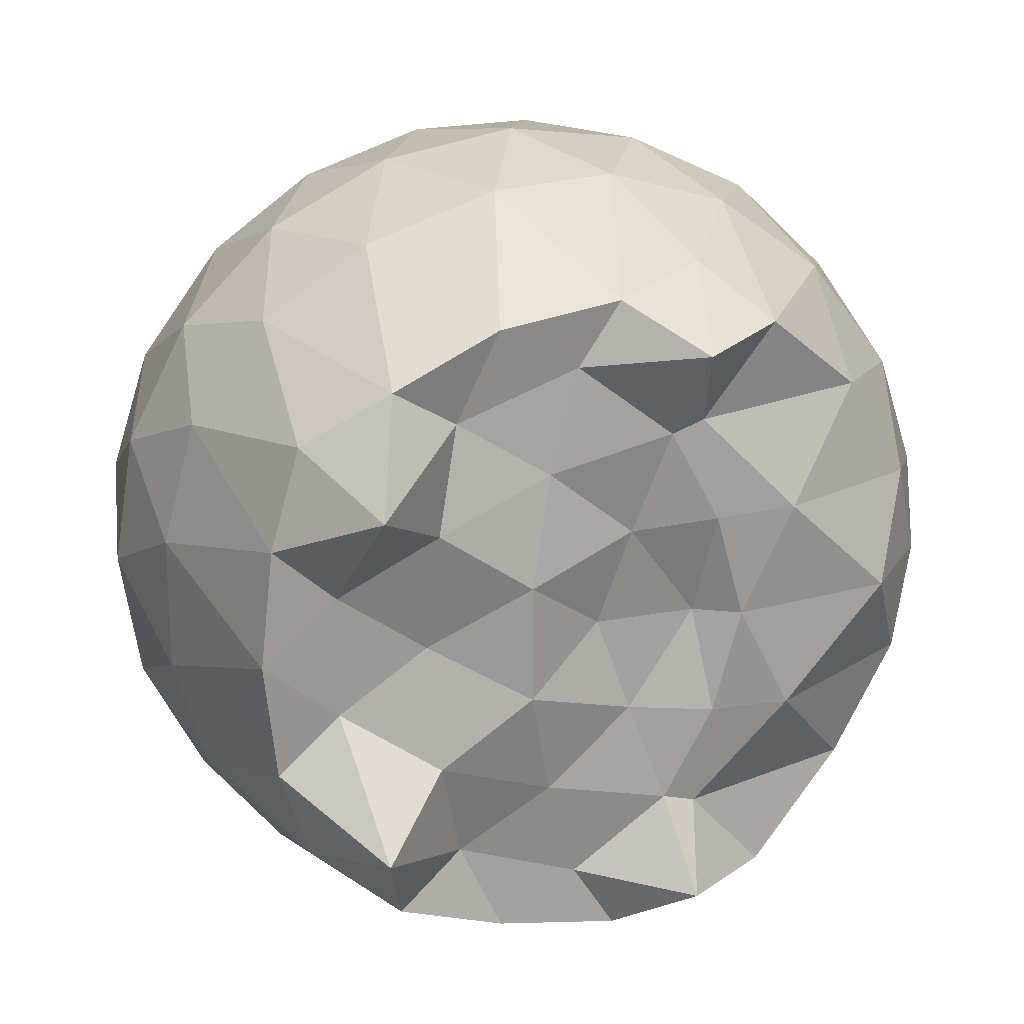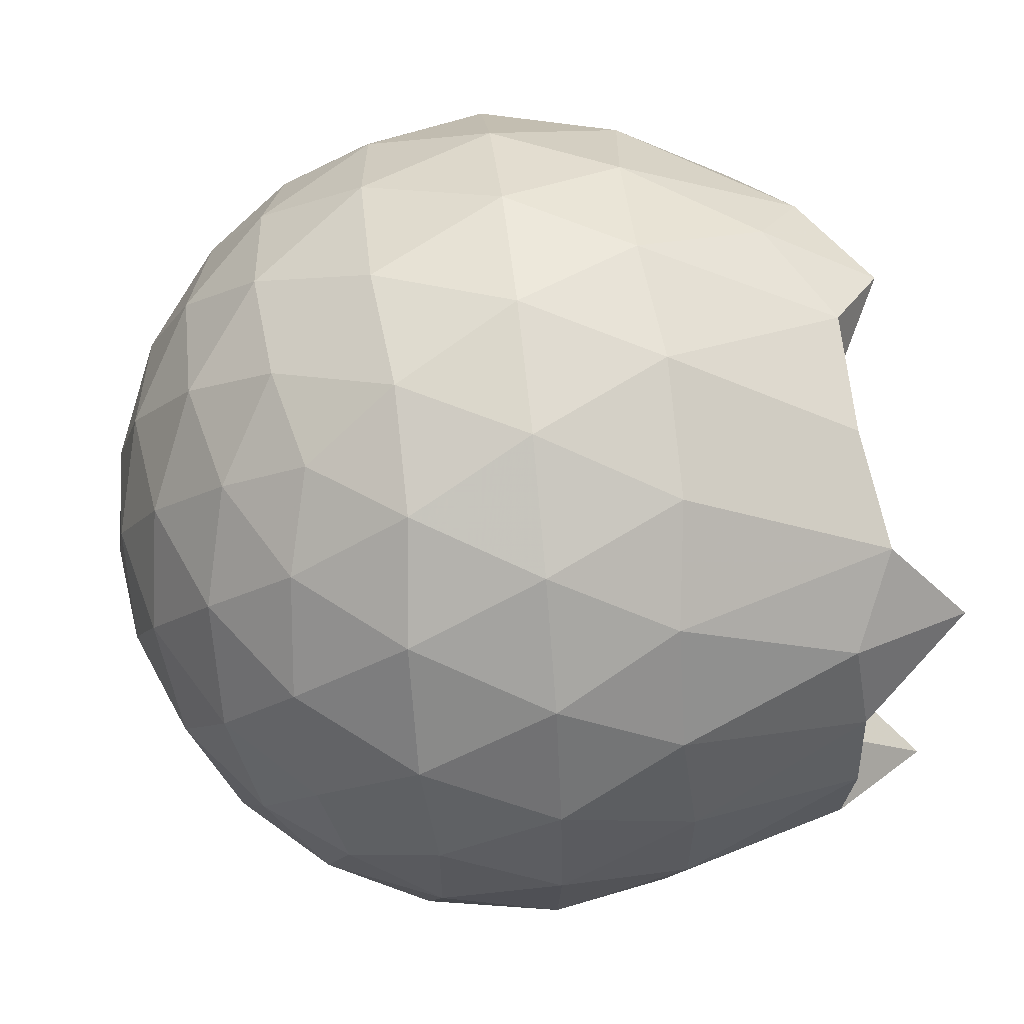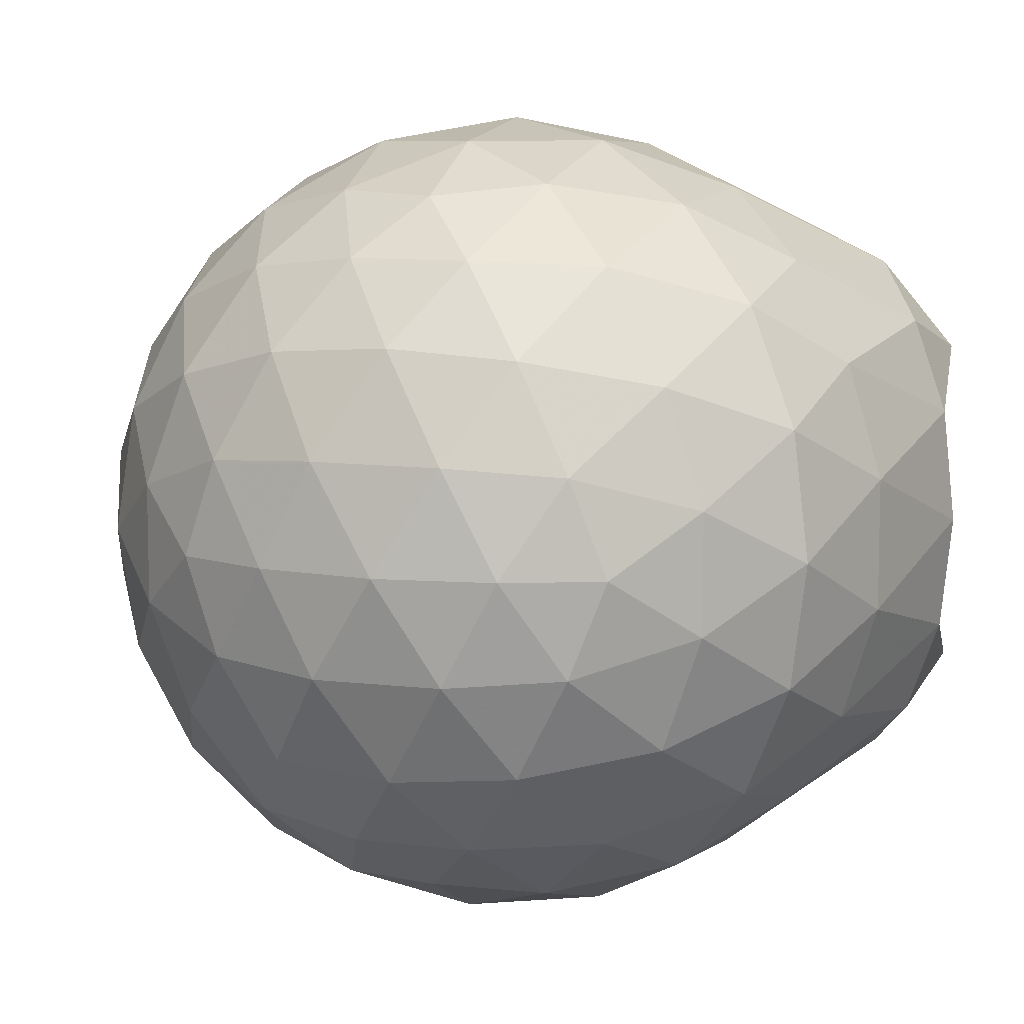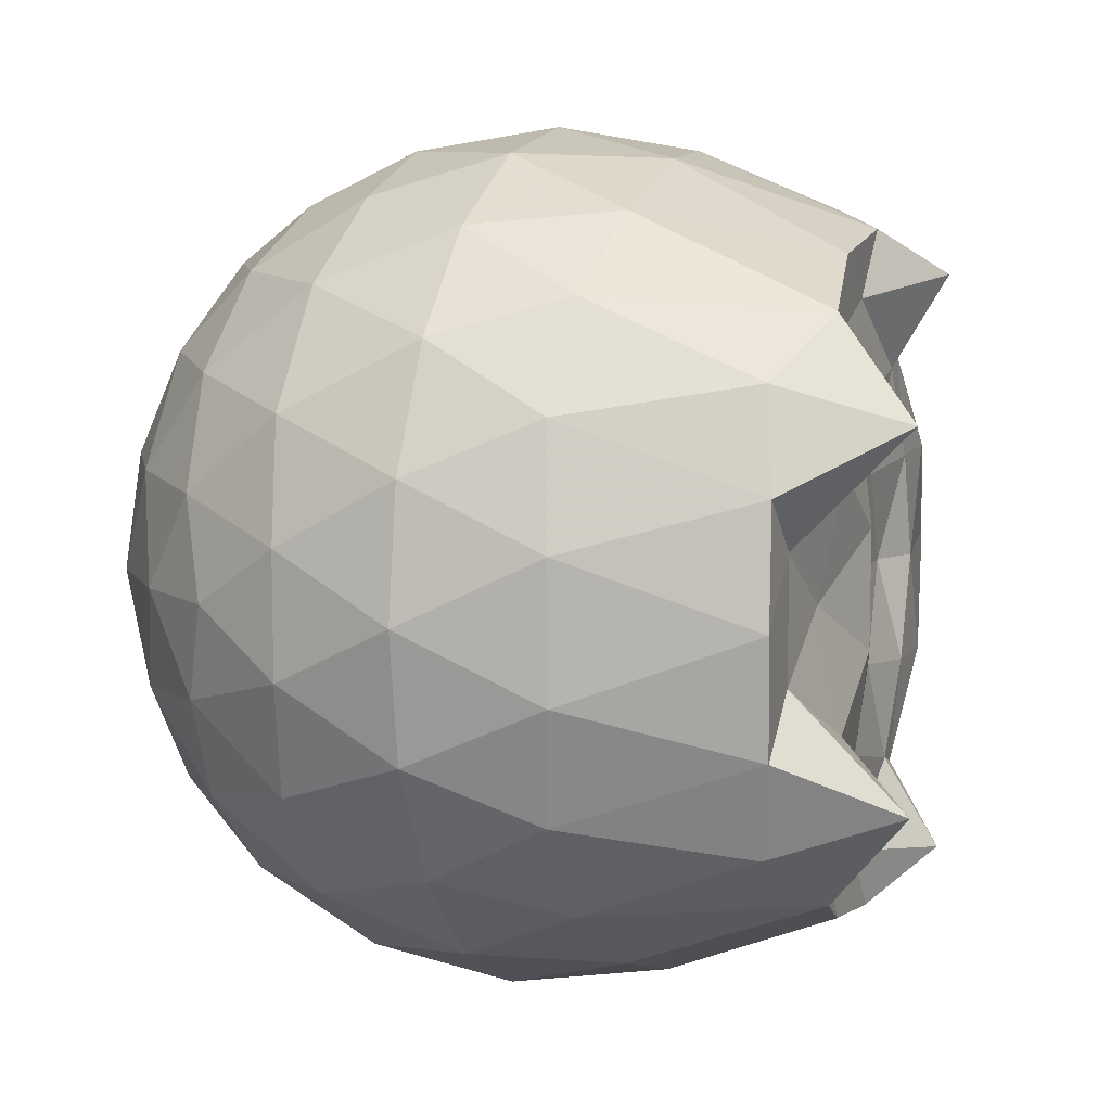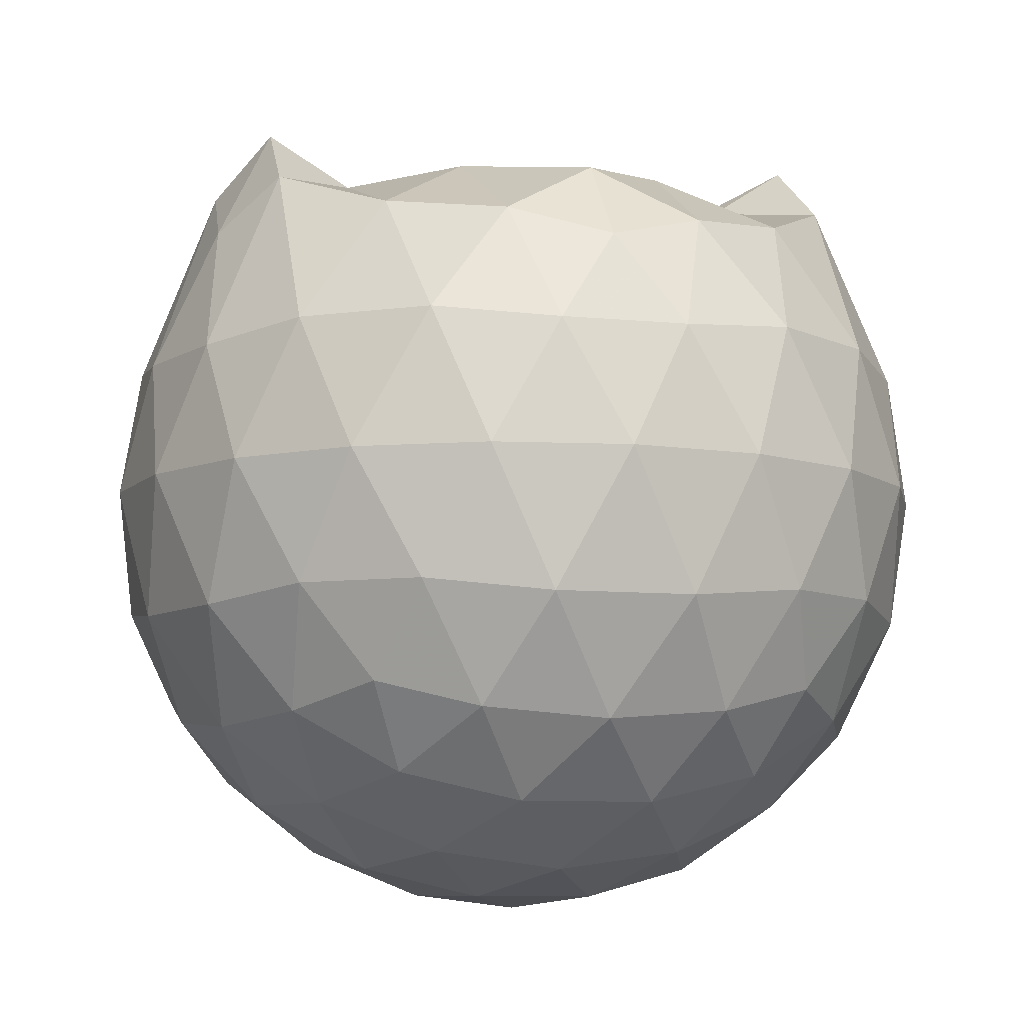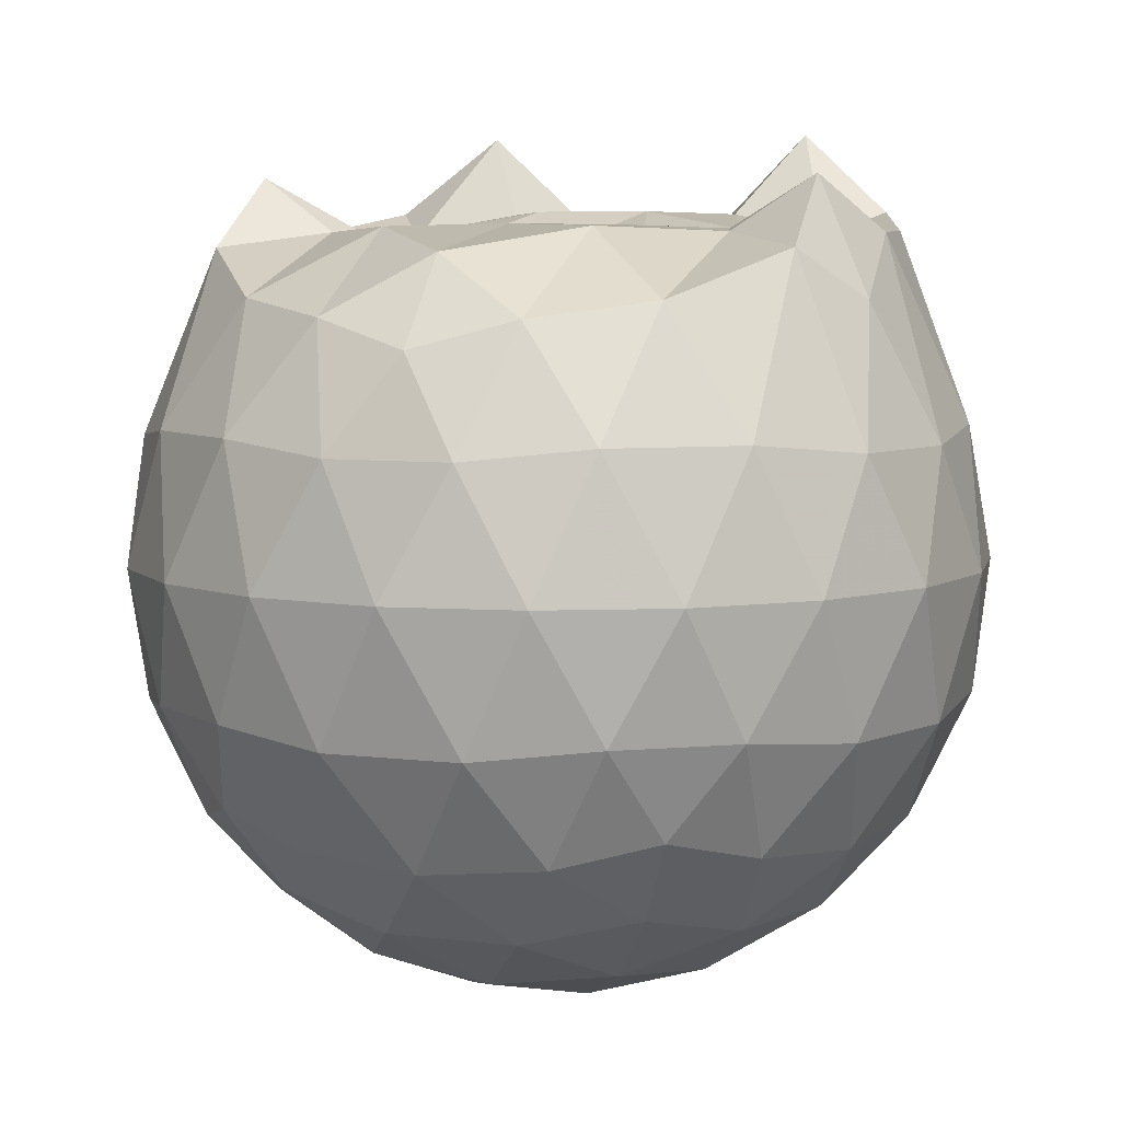
<metadata>
{"format":"obj","ext":"obj","renderer":"f3d","projection":"perspective","resolution":1024,"background":"white","views":[{"elev":21.1,"azim":-17.5,"up":"+Y"},{"elev":61.6,"azim":-96.0,"up":"+Y"},{"elev":8.9,"azim":-130.7,"up":"+Y"},{"elev":9.0,"azim":-69.8,"up":"+Y"},{"elev":-8.3,"azim":74.7,"up":"+Z"},{"elev":6.1,"azim":111.5,"up":"+Z"}]}
</metadata>
<code>
v -1.505 -0.01589 0.9453
v -1.487 -0.01612 -0.7503
v -0.6257 -0.01593 0.7358
v -0.6964 0.2092 0.7984
v -0.8516 0.4528 0.8352
v -1.095 0.6536 0.9418
v -1.237 0.7729 0.832
v -1.469 0.7446 0.9741
v -1.744 0.7034 0.979
v -1.995 0.6021 1.024
v -2.18 0.47 0.9325
v -2.252 0.2496 0.9644
v -2.283 -0.01614 0.9708
v -2.253 -0.2821 0.9643
v -2.179 -0.5022 0.9315
v -1.994 -0.6345 1.024
v -1.744 -0.7339 0.979
v -1.469 -0.7769 0.9741
v -1.237 -0.8051 0.8319
v -1.094 -0.6857 0.9411
v -0.8513 -0.485 0.835
v -0.6962 -0.2415 0.7984
v -0.5428 0.1275 0.5208
v -0.6387 0.3973 0.549
v -0.8282 0.6518 0.5497
v -1.059 0.8228 0.5234
v -1.336 0.9077 0.5249
v -1.625 0.8966 0.555
v -1.927 0.7959 0.5552
v -2.161 0.6325 0.5254
v -2.332 0.4025 0.5242
v -2.41 0.1368 0.5543
v -2.41 -0.1692 0.5545
v -2.332 -0.4344 0.5239
v -2.161 -0.6647 0.5251
v -1.927 -0.8281 0.5551
v -1.625 -0.9289 0.5547
v -1.336 -0.94 0.5245
v -1.059 -0.855 0.524
v -0.8281 -0.6841 0.55
v -0.6386 -0.4294 0.5495
v -0.5427 -0.1598 0.5211
v -0.5359 0.2885 0.2373
v -0.6784 0.563 0.2375
v -0.9001 0.7801 0.2382
v -1.179 0.9178 0.2391
v -1.488 0.9623 0.2403
v -1.796 0.9096 0.2412
v -2.072 0.7663 0.2407
v -2.29 0.5492 0.2419
v -2.429 0.279 0.241
v -2.476 -0.01618 0.2422
v -2.429 -0.3109 0.2409
v -2.29 -0.5815 0.2421
v -2.072 -0.7985 0.2406
v -1.796 -0.9418 0.2411
v -1.488 -0.9945 0.2402
v -1.179 -0.9501 0.239
v -0.9001 -0.8124 0.2381
v -0.6783 -0.5952 0.2376
v -0.536 -0.3208 0.2371
v -0.4869 -0.01615 0.2368
v -0.6335 0.4164 -0.04723
v -0.8057 0.6493 -0.04624
v -1.045 0.8114 -0.07331
v -1.351 0.9063 -0.07183
v -1.641 0.9087 -0.04257
v -1.918 0.8161 -0.04082
v -2.147 0.6414 -0.06665
v -2.334 0.3883 -0.066
v -2.426 0.1238 -0.03598
v -2.426 -0.1558 -0.03593
v -2.334 -0.4206 -0.06597
v -2.147 -0.6736 -0.06666
v -1.918 -0.8483 -0.04085
v -1.641 -0.9409 -0.0426
v -1.351 -0.9385 -0.07183
v -1.045 -0.8436 -0.07337
v -0.8057 -0.6816 -0.0462
v -0.6335 -0.4486 -0.04727
v -0.5494 -0.1745 -0.07554
v -0.5494 0.1422 -0.07555
v -0.7838 0.4865 -0.2581
v -0.9742 0.6298 -0.3139
v -1.235 0.7462 -0.3361
v -1.516 0.7985 -0.3103
v -1.755 0.7891 -0.2518
v -1.952 0.6541 -0.3061
v -2.144 0.4475 -0.3272
v -2.283 0.2054 -0.3014
v -2.348 -0.01614 -0.2446
v -2.283 -0.2376 -0.3014
v -2.144 -0.4798 -0.3272
v -1.952 -0.6863 -0.3061
v -1.755 -0.8213 -0.2518
v -1.516 -0.8307 -0.3103
v -1.235 -0.7784 -0.3361
v -0.9742 -0.6621 -0.3139
v -0.7838 -0.5187 -0.2581
v -0.7033 -0.2961 -0.3151
v -0.6697 -0.01612 -0.339
v -0.7033 0.2639 -0.3152
v -0.7961 -0.01624 0.9322
v -1.051 0.2261 0.9865
v -1.272 0.4537 0.9757
v -1.305 0.6387 1.099
v -1.562 0.5981 0.9646
v -1.839 0.4979 0.9665
v -2.065 0.3831 1.209
v -2.111 0.1232 0.9612
v -2.112 -0.1559 0.9619
v -2.065 -0.4157 1.209
v -1.838 -0.531 0.9665
v -1.562 -0.6305 0.9646
v -1.305 -0.6711 1.099
v -1.272 -0.4858 0.9758
v -1.051 -0.2583 0.9867
v -1.174 -0.01644 0.993
v -1.237 0.2201 0.9904
v -1.348 0.4299 0.9826
v -1.63 0.3645 0.9824
v -1.894 0.2633 1.02
v -1.912 -0.01595 0.9687
v -1.894 -0.2958 1.02
v -1.63 -0.3969 0.9824
v -1.348 -0.4625 0.9825
v -1.237 -0.2523 0.9901
v -1.274 -0.01617 0.9391
v -1.431 0.2003 0.9602
v -1.684 0.1173 1.025
v -1.683 -0.1493 1.025
v -1.43 -0.2323 0.96
v -0.9013 0.402 -0.4499
v -1.142 0.5332 -0.5111
v -1.437 0.6253 -0.5087
v -1.71 0.6549 -0.4435
v -1.912 0.4696 -0.5033
v -2.092 0.2251 -0.5
v -2.206 -0.01613 -0.436
v -2.092 -0.2574 -0.5001
v -1.912 -0.5018 -0.5033
v -1.71 -0.6871 -0.4435
v -1.437 -0.6575 -0.5087
v -1.142 -0.5654 -0.5111
v -0.9013 -0.4342 -0.4499
v -0.8479 -0.1681 -0.5128
v -0.8479 0.1359 -0.5128
v -1.08 0.2739 -0.6208
v -1.355 0.38 -0.6584
v -1.642 0.4501 -0.6154
v -1.831 0.2264 -0.6522
v -1.988 -0.01612 -0.6101
v -1.831 -0.2587 -0.6522
v -1.642 -0.4823 -0.6154
v -1.355 -0.4122 -0.6584
v -1.08 -0.3062 -0.6208
v -1.061 -0.01612 -0.6607
v -1.292 0.1229 -0.7233
v -1.562 0.2081 -0.7204
v -1.729 -0.01612 -0.7177
v -1.562 -0.2403 -0.7204
v -1.292 -0.1551 -0.7233
f 3 23 4
f 4 23 24
f 4 24 5
f 5 24 25
f 5 25 6
f 6 25 26
f 6 26 7
f 7 26 27
f 7 27 8
f 8 27 28
f 8 28 9
f 9 28 29
f 9 29 10
f 10 29 30
f 10 30 11
f 11 30 31
f 11 31 12
f 12 31 32
f 12 32 13
f 13 32 33
f 13 33 14
f 14 33 34
f 14 34 15
f 15 34 35
f 15 35 16
f 16 35 36
f 16 36 17
f 17 36 37
f 17 37 18
f 18 37 38
f 18 38 19
f 19 38 39
f 19 39 20
f 20 39 40
f 20 40 21
f 21 40 41
f 21 41 22
f 22 41 42
f 22 42 3
f 3 42 23
f 23 43 24
f 24 43 44
f 24 44 25
f 25 44 45
f 25 45 26
f 26 45 46
f 26 46 27
f 27 46 47
f 27 47 28
f 28 47 48
f 28 48 29
f 29 48 49
f 29 49 30
f 30 49 50
f 30 50 31
f 31 50 51
f 31 51 32
f 32 51 52
f 32 52 33
f 33 52 53
f 33 53 34
f 34 53 54
f 34 54 35
f 35 54 55
f 35 55 36
f 36 55 56
f 36 56 37
f 37 56 57
f 37 57 38
f 38 57 58
f 38 58 39
f 39 58 59
f 39 59 40
f 40 59 60
f 40 60 41
f 41 60 61
f 41 61 42
f 42 61 62
f 42 62 23
f 23 62 43
f 43 63 44
f 44 63 64
f 44 64 45
f 45 64 65
f 45 65 46
f 46 65 66
f 46 66 47
f 47 66 67
f 47 67 48
f 48 67 68
f 48 68 49
f 49 68 69
f 49 69 50
f 50 69 70
f 50 70 51
f 51 70 71
f 51 71 52
f 52 71 72
f 52 72 53
f 53 72 73
f 53 73 54
f 54 73 74
f 54 74 55
f 55 74 75
f 55 75 56
f 56 75 76
f 56 76 57
f 57 76 77
f 57 77 58
f 58 77 78
f 58 78 59
f 59 78 79
f 59 79 60
f 60 79 80
f 60 80 61
f 61 80 81
f 61 81 62
f 62 81 82
f 62 82 43
f 43 82 63
f 63 83 64
f 64 83 84
f 64 84 65
f 65 84 85
f 65 85 66
f 66 85 86
f 66 86 67
f 67 86 87
f 67 87 68
f 68 87 88
f 68 88 69
f 69 88 89
f 69 89 70
f 70 89 90
f 70 90 71
f 71 90 91
f 71 91 72
f 72 91 92
f 72 92 73
f 73 92 93
f 73 93 74
f 74 93 94
f 74 94 75
f 75 94 95
f 75 95 76
f 76 95 96
f 76 96 77
f 77 96 97
f 77 97 78
f 78 97 98
f 78 98 79
f 79 98 99
f 79 99 80
f 80 99 100
f 80 100 81
f 81 100 101
f 81 101 82
f 82 101 102
f 82 102 63
f 63 102 83
f 103 104 118
f 104 119 118
f 104 105 119
f 105 120 119
f 105 106 120
f 106 107 120
f 107 121 120
f 107 108 121
f 108 122 121
f 108 109 122
f 109 110 122
f 110 123 122
f 110 111 123
f 111 124 123
f 111 112 124
f 112 113 124
f 113 125 124
f 113 114 125
f 114 126 125
f 114 115 126
f 115 116 126
f 116 127 126
f 116 117 127
f 117 118 127
f 117 103 118
f 118 119 128
f 119 129 128
f 119 120 129
f 120 121 129
f 121 130 129
f 121 122 130
f 122 123 130
f 123 131 130
f 123 124 131
f 124 125 131
f 125 132 131
f 125 126 132
f 126 127 132
f 127 128 132
f 127 118 128
f 133 148 134
f 134 148 149
f 134 149 135
f 135 149 150
f 135 150 136
f 136 150 137
f 137 150 151
f 137 151 138
f 138 151 152
f 138 152 139
f 139 152 140
f 140 152 153
f 140 153 141
f 141 153 154
f 141 154 142
f 142 154 143
f 143 154 155
f 143 155 144
f 144 155 156
f 144 156 145
f 145 156 146
f 146 156 157
f 146 157 147
f 147 157 148
f 147 148 133
f 148 158 149
f 149 158 159
f 149 159 150
f 150 159 151
f 151 159 160
f 151 160 152
f 152 160 153
f 153 160 161
f 153 161 154
f 154 161 155
f 155 161 162
f 155 162 156
f 156 162 157
f 157 162 158
f 157 158 148
f 3 4 103
f 103 4 104
f 4 5 104
f 104 5 105
f 5 6 105
f 105 6 106
f 6 7 106
f 7 8 106
f 106 8 107
f 8 9 107
f 107 9 108
f 9 10 108
f 108 10 109
f 10 11 109
f 11 12 109
f 109 12 110
f 12 13 110
f 110 13 111
f 13 14 111
f 111 14 112
f 14 15 112
f 15 16 112
f 112 16 113
f 16 17 113
f 113 17 114
f 17 18 114
f 114 18 115
f 18 19 115
f 19 20 115
f 115 20 116
f 20 21 116
f 116 21 117
f 21 22 117
f 117 22 103
f 22 3 103
f 83 133 84
f 84 133 134
f 84 134 85
f 85 134 135
f 85 135 86
f 86 135 136
f 86 136 87
f 87 136 88
f 88 136 137
f 88 137 89
f 89 137 138
f 89 138 90
f 90 138 139
f 90 139 91
f 91 139 92
f 92 139 140
f 92 140 93
f 93 140 141
f 93 141 94
f 94 141 142
f 94 142 95
f 95 142 96
f 96 142 143
f 96 143 97
f 97 143 144
f 97 144 98
f 98 144 145
f 98 145 99
f 99 145 100
f 100 145 146
f 100 146 101
f 101 146 147
f 101 147 102
f 102 147 133
f 102 133 83
f 128 129 1
f 129 130 1
f 130 131 1
f 131 132 1
f 132 128 1
f 159 158 2
f 160 159 2
f 161 160 2
f 162 161 2
f 158 162 2

</code>
